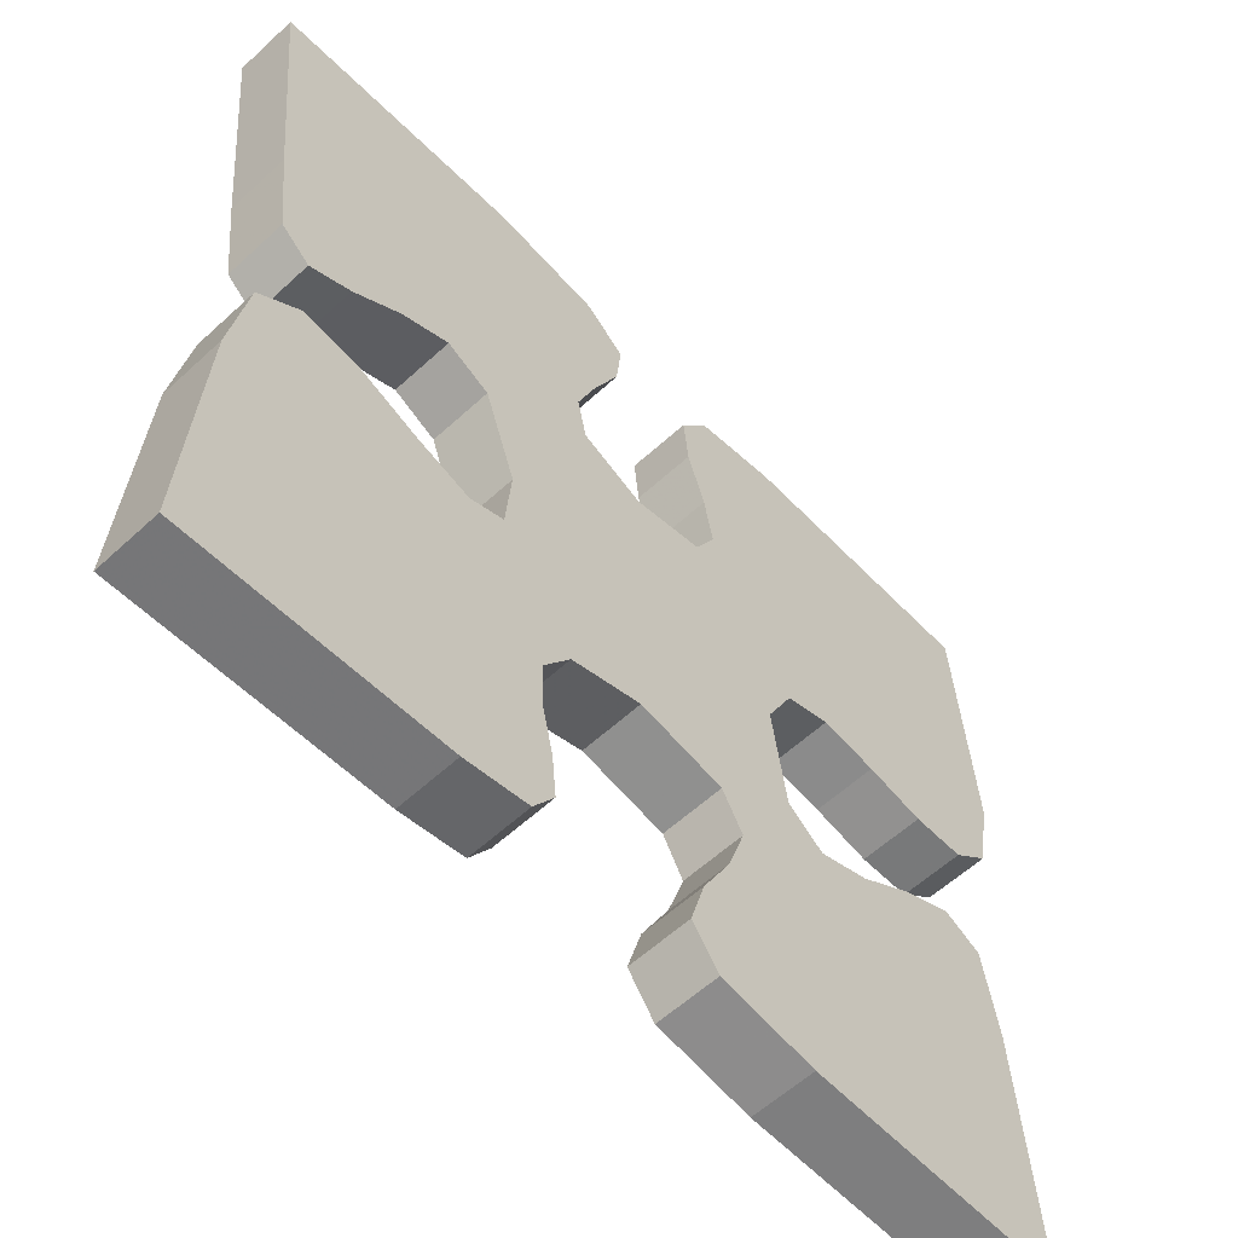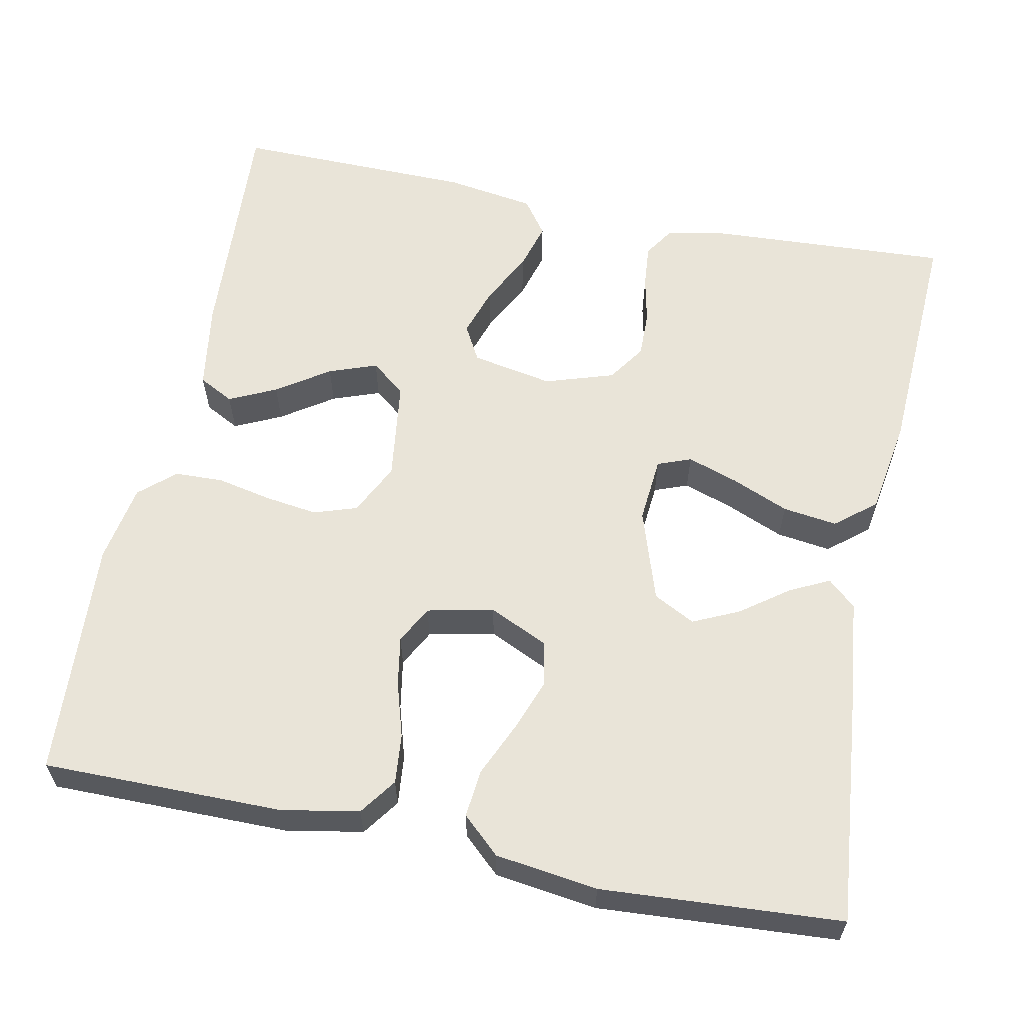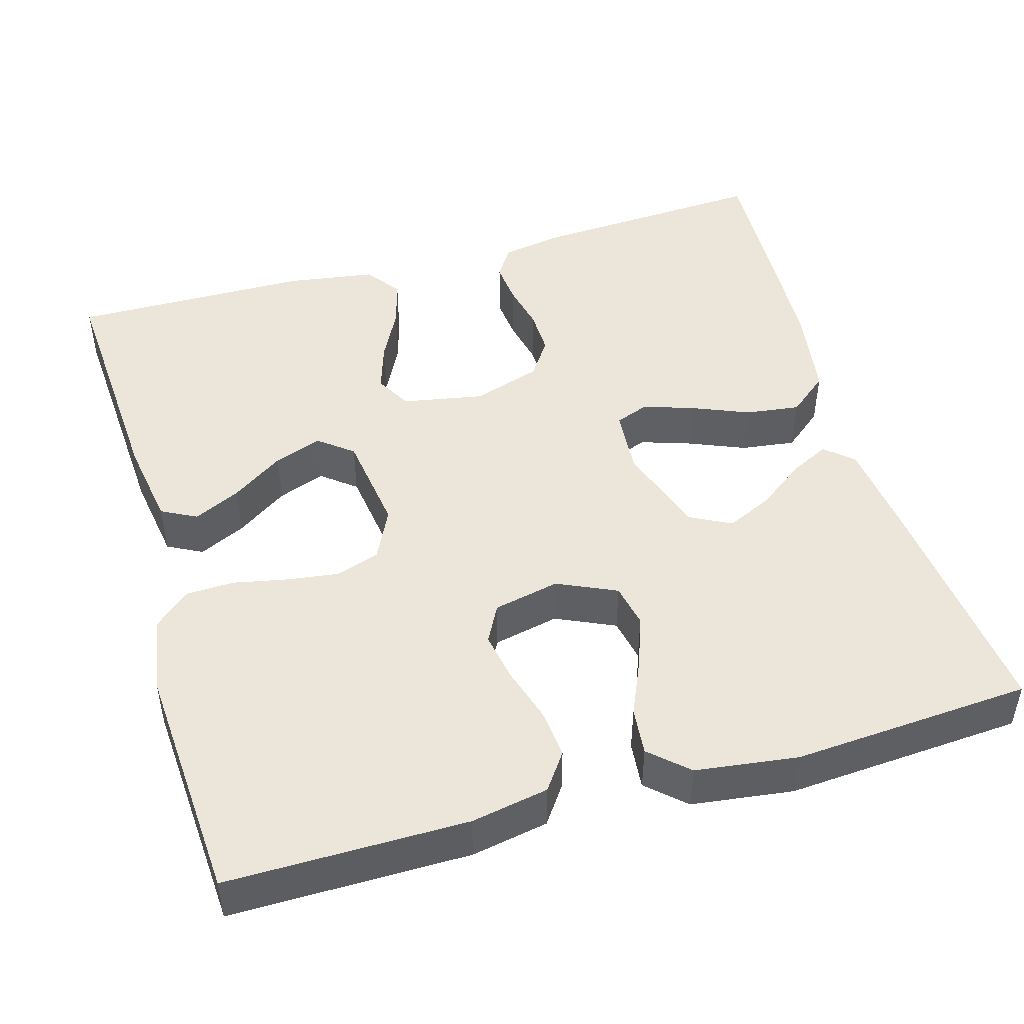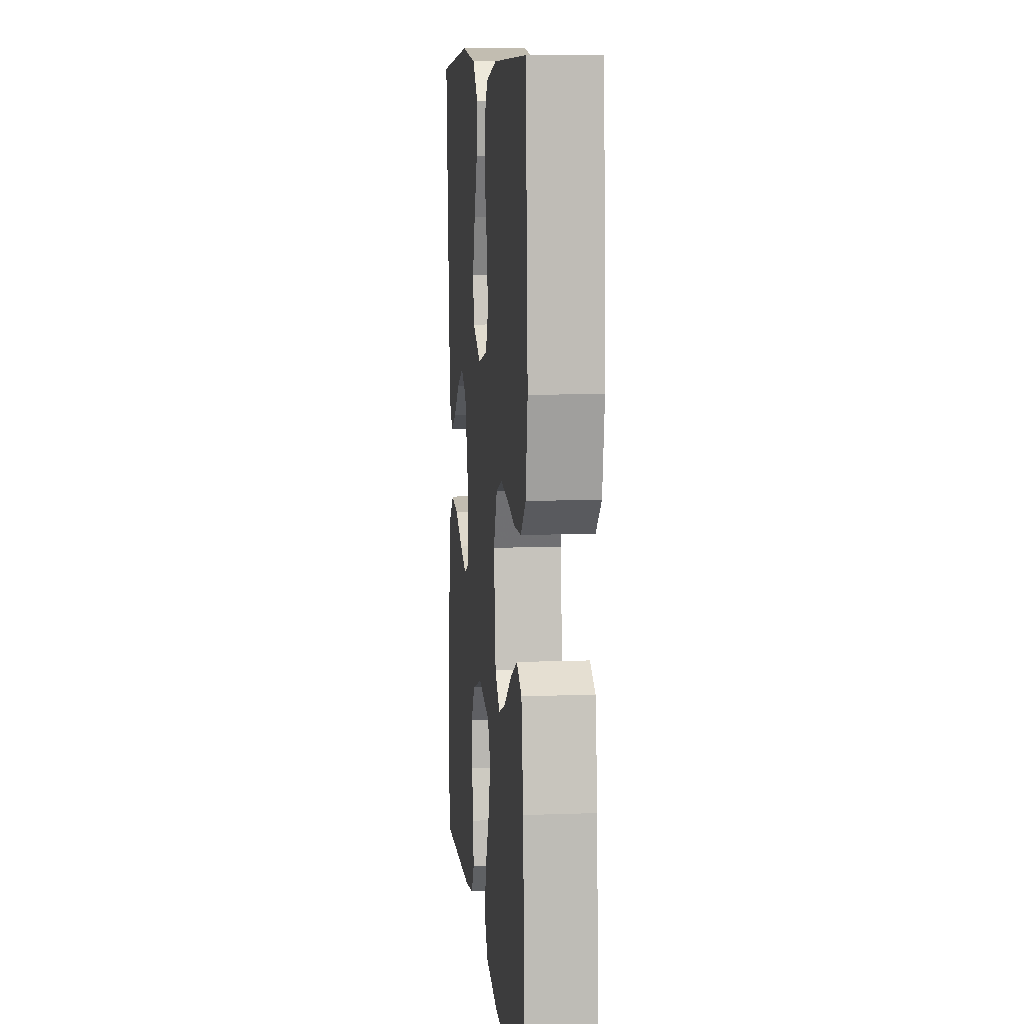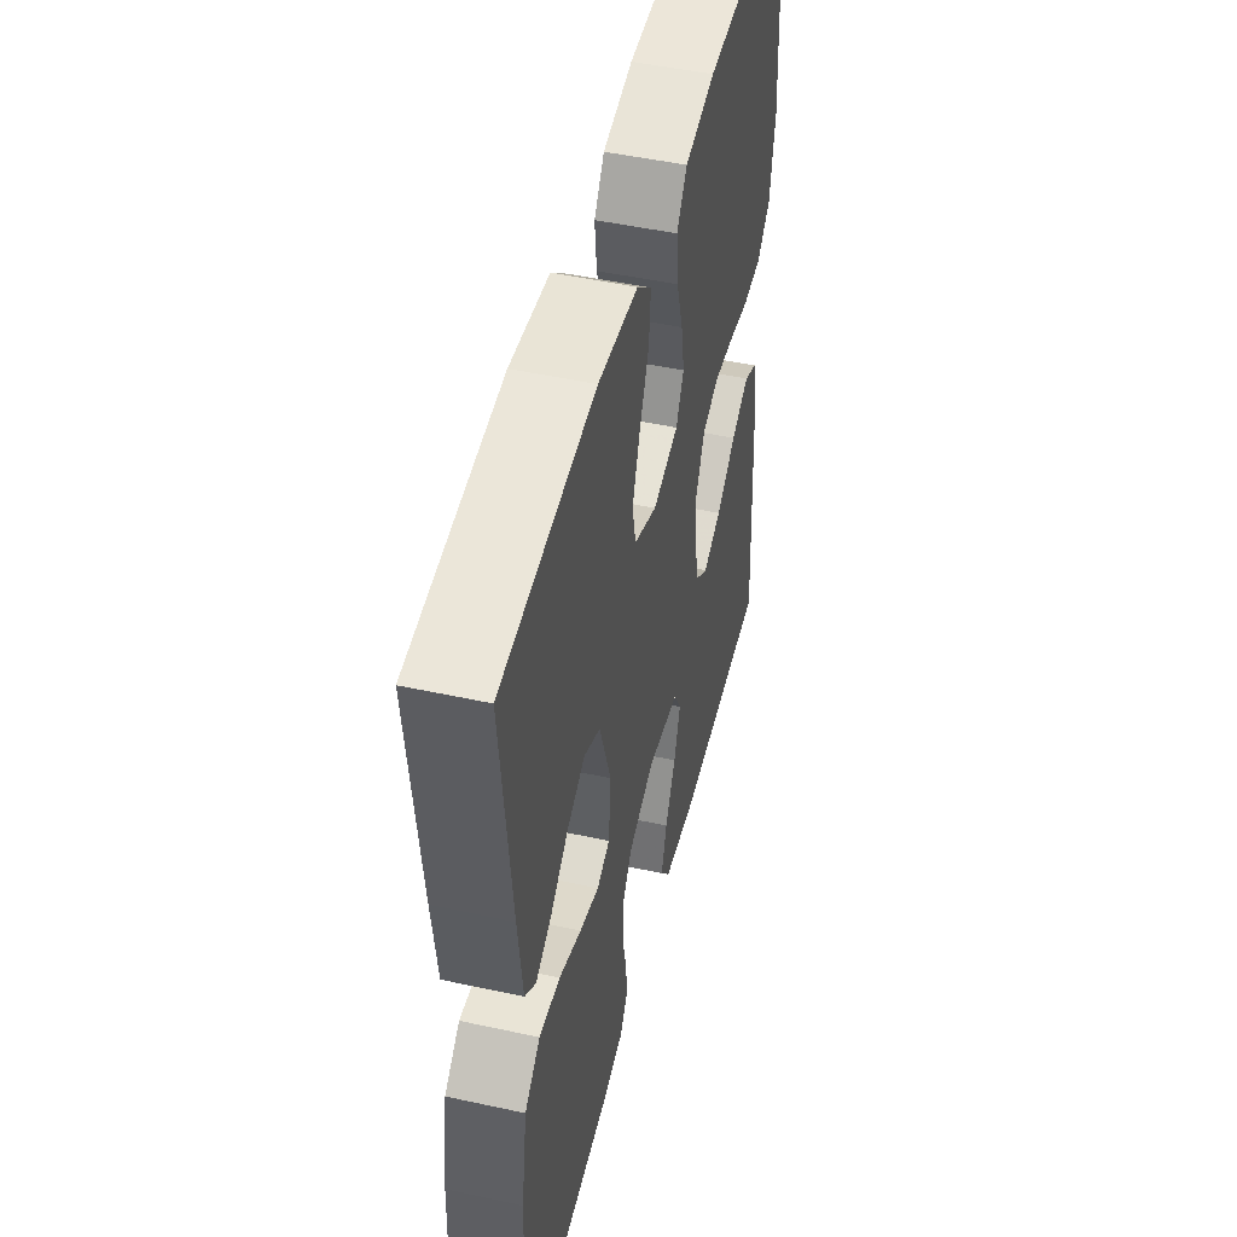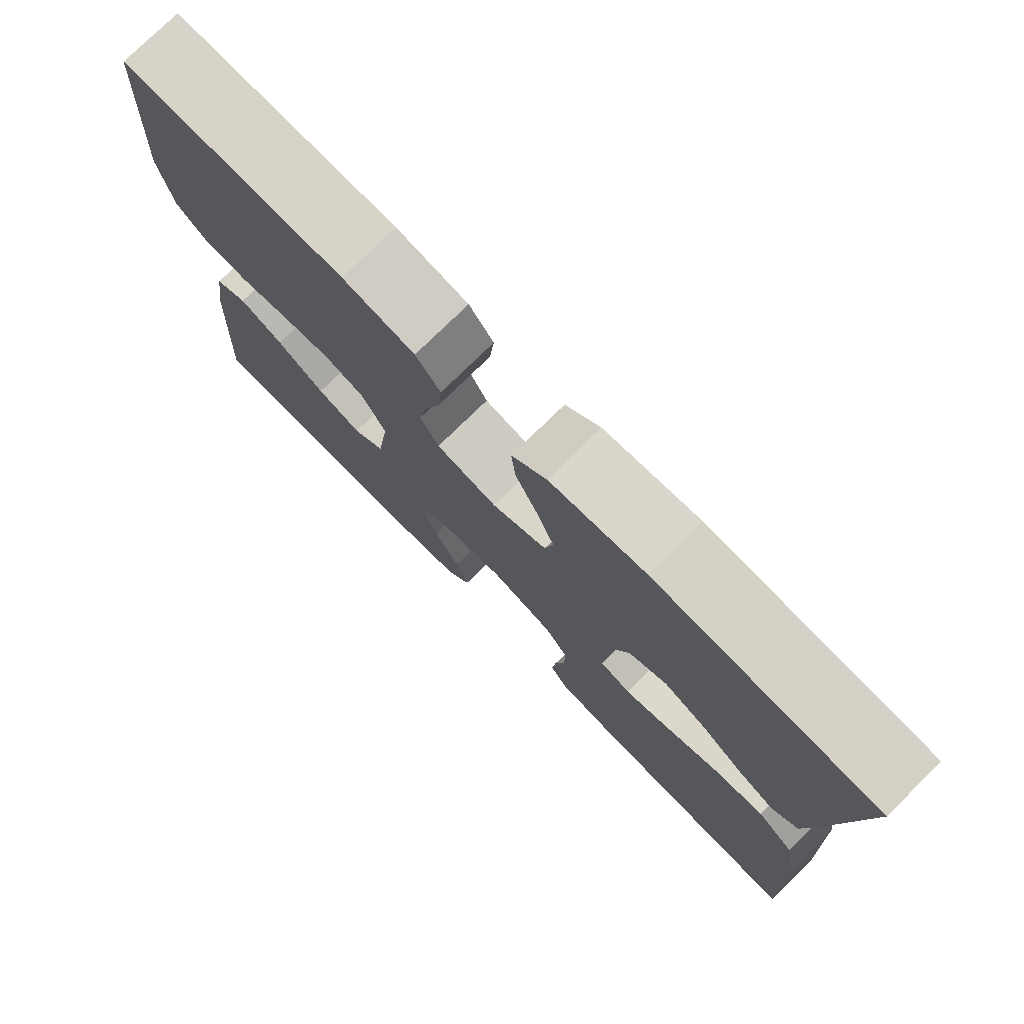
<metadata>
{"format":"obj","ext":"obj","renderer":"f3d","projection":"perspective","resolution":1024,"background":"white","views":[{"elev":-59.0,"azim":133.4,"up":"+Z"},{"elev":60.4,"azim":11.6,"up":"+Y"},{"elev":47.2,"azim":-16.2,"up":"+Y"},{"elev":9.3,"azim":-95.5,"up":"+Z"},{"elev":49.0,"azim":103.6,"up":"+Z"},{"elev":77.1,"azim":45.6,"up":"+Z"}]}
</metadata>
<code>
v 0.5 0.07 0.5
v 0.47 0.07 0.2
v 0.456 0.07 0.078
v 0.421 0.07 0.047
v 0.371 0.07 0.072
v 0.313 0.07 0.115
v 0.255 0.07 0.142
v 0.203 0.07 0.115
v 0.165 0.07 0
v 0.172 0.07 -0.083
v 0.214 0.07 -0.099
v 0.277 0.07 -0.078
v 0.349 0.07 -0.048
v 0.417 0.07 -0.039
v 0.467 0.07 -0.08
v 0.486 0.07 -0.2
v 0.5 0.07 -0.5
v 0.2 0.07 -0.483
v 0.124 0.07 -0.469
v 0.099 0.07 -0.43
v 0.104 0.07 -0.376
v 0.117 0.07 -0.316
v 0.118 0.07 -0.258
v 0.086 0.07 -0.211
v 0 0.07 -0.183
v -0.102 0.07 -0.202
v -0.127 0.07 -0.247
v -0.107 0.07 -0.309
v -0.073 0.07 -0.375
v -0.056 0.07 -0.435
v -0.088 0.07 -0.479
v -0.2 0.07 -0.496
v -0.5 0.07 -0.5
v -0.482 0.07 -0.2
v -0.465 0.07 -0.09
v -0.421 0.07 -0.067
v -0.362 0.07 -0.095
v -0.297 0.07 -0.139
v -0.237 0.07 -0.161
v -0.194 0.07 -0.127
v -0.177 0.07 0
v -0.209 0.07 0.065
v -0.263 0.07 0.083
v -0.329 0.07 0.074
v -0.397 0.07 0.06
v -0.458 0.07 0.062
v -0.502 0.07 0.101
v -0.519 0.07 0.2
v -0.5 0.07 0.5
v -0.2 0.07 0.499
v -0.103 0.07 0.481
v -0.07 0.07 0.435
v -0.076 0.07 0.373
v -0.097 0.07 0.304
v -0.108 0.07 0.242
v -0.083 0.07 0.195
v 0 0.07 0.177
v 0.074 0.07 0.211
v 0.085 0.07 0.266
v 0.061 0.07 0.332
v 0.031 0.07 0.4
v 0.025 0.07 0.46
v 0.072 0.07 0.503
v 0.2 0.07 0.52
v 0.5 0 0.5
v 0.47 0 0.2
v 0.456 0 0.078
v 0.421 0 0.047
v 0.371 0 0.072
v 0.313 0 0.115
v 0.255 0 0.142
v 0.203 0 0.115
v 0.165 0 0
v 0.172 0 -0.083
v 0.214 0 -0.099
v 0.277 0 -0.078
v 0.349 0 -0.048
v 0.417 0 -0.039
v 0.467 0 -0.08
v 0.486 0 -0.2
v 0.5 0 -0.5
v 0.2 0 -0.483
v 0.124 0 -0.469
v 0.099 0 -0.43
v 0.104 0 -0.376
v 0.117 0 -0.316
v 0.118 0 -0.258
v 0.086 0 -0.211
v 0 0 -0.183
v -0.102 0 -0.202
v -0.127 0 -0.247
v -0.107 0 -0.309
v -0.073 0 -0.375
v -0.056 0 -0.435
v -0.088 0 -0.479
v -0.2 0 -0.496
v -0.5 0 -0.5
v -0.482 0 -0.2
v -0.465 0 -0.09
v -0.421 0 -0.067
v -0.362 0 -0.095
v -0.297 0 -0.139
v -0.237 0 -0.161
v -0.194 0 -0.127
v -0.177 0 0
v -0.209 0 0.065
v -0.263 0 0.083
v -0.329 0 0.074
v -0.397 0 0.06
v -0.458 0 0.062
v -0.502 0 0.101
v -0.519 0 0.2
v -0.5 0 0.5
v -0.2 0 0.499
v -0.103 0 0.481
v -0.07 0 0.435
v -0.076 0 0.373
v -0.097 0 0.304
v -0.108 0 0.242
v -0.083 0 0.195
v 0 0 0.177
v 0.074 0 0.211
v 0.085 0 0.266
v 0.061 0 0.332
v 0.031 0 0.4
v 0.025 0 0.46
v 0.072 0 0.503
v 0.2 0 0.52
f 60 61 62 63
f 59 60 63 64
f 58 59 64 1
f 51 52 53 54
f 51 54 55
f 50 51 55
f 49 50 55
f 48 49 55 56
f 44 45 46 47
f 43 44 47 48
f 42 43 48 56
f 35 36 37 38
f 35 38 39
f 34 35 39
f 33 34 39
f 32 33 39 40
f 28 29 30 31
f 27 28 31 32
f 19 20 21 22
f 19 22 23
f 18 19 23
f 17 18 23
f 16 17 23 24
f 12 13 14 15
f 11 12 15 16
f 3 4 5 6
f 3 6 7
f 58 1 2 3
f 58 3 7
f 57 58 7 8
f 41 42 56 57
f 41 57 8 9
f 27 32 40 41
f 26 27 41
f 25 26 41 9
f 11 16 24 25
f 10 11 25
f 9 10 25
f 127 126 125 124
f 128 127 124 123
f 65 128 123 122
f 118 117 116 115
f 119 118 115
f 119 115 114
f 119 114 113
f 120 119 113 112
f 111 110 109 108
f 112 111 108 107
f 120 112 107 106
f 102 101 100 99
f 103 102 99
f 103 99 98
f 103 98 97
f 104 103 97 96
f 95 94 93 92
f 96 95 92 91
f 86 85 84 83
f 87 86 83
f 87 83 82
f 87 82 81
f 88 87 81 80
f 79 78 77 76
f 80 79 76 75
f 70 69 68 67
f 71 70 67
f 67 66 65 122
f 71 67 122
f 72 71 122 121
f 121 120 106 105
f 73 72 121 105
f 105 104 96 91
f 105 91 90
f 73 105 90 89
f 89 88 80 75
f 89 75 74
f 89 74 73
f 1 65 66 2
f 2 66 67 3
f 3 67 68 4
f 4 68 69 5
f 5 69 70 6
f 6 70 71 7
f 7 71 72 8
f 8 72 73 9
f 9 73 74 10
f 10 74 75 11
f 11 75 76 12
f 12 76 77 13
f 13 77 78 14
f 14 78 79 15
f 15 79 80 16
f 16 80 81 17
f 17 81 82 18
f 18 82 83 19
f 19 83 84 20
f 20 84 85 21
f 21 85 86 22
f 22 86 87 23
f 23 87 88 24
f 24 88 89 25
f 25 89 90 26
f 26 90 91 27
f 27 91 92 28
f 28 92 93 29
f 29 93 94 30
f 30 94 95 31
f 31 95 96 32
f 32 96 97 33
f 33 97 98 34
f 34 98 99 35
f 35 99 100 36
f 36 100 101 37
f 37 101 102 38
f 38 102 103 39
f 39 103 104 40
f 40 104 105 41
f 41 105 106 42
f 42 106 107 43
f 43 107 108 44
f 44 108 109 45
f 45 109 110 46
f 46 110 111 47
f 47 111 112 48
f 48 112 113 49
f 49 113 114 50
f 50 114 115 51
f 51 115 116 52
f 52 116 117 53
f 53 117 118 54
f 54 118 119 55
f 55 119 120 56
f 56 120 121 57
f 57 121 122 58
f 58 122 123 59
f 59 123 124 60
f 60 124 125 61
f 61 125 126 62
f 62 126 127 63
f 63 127 128 64
f 64 128 65 1

</code>
